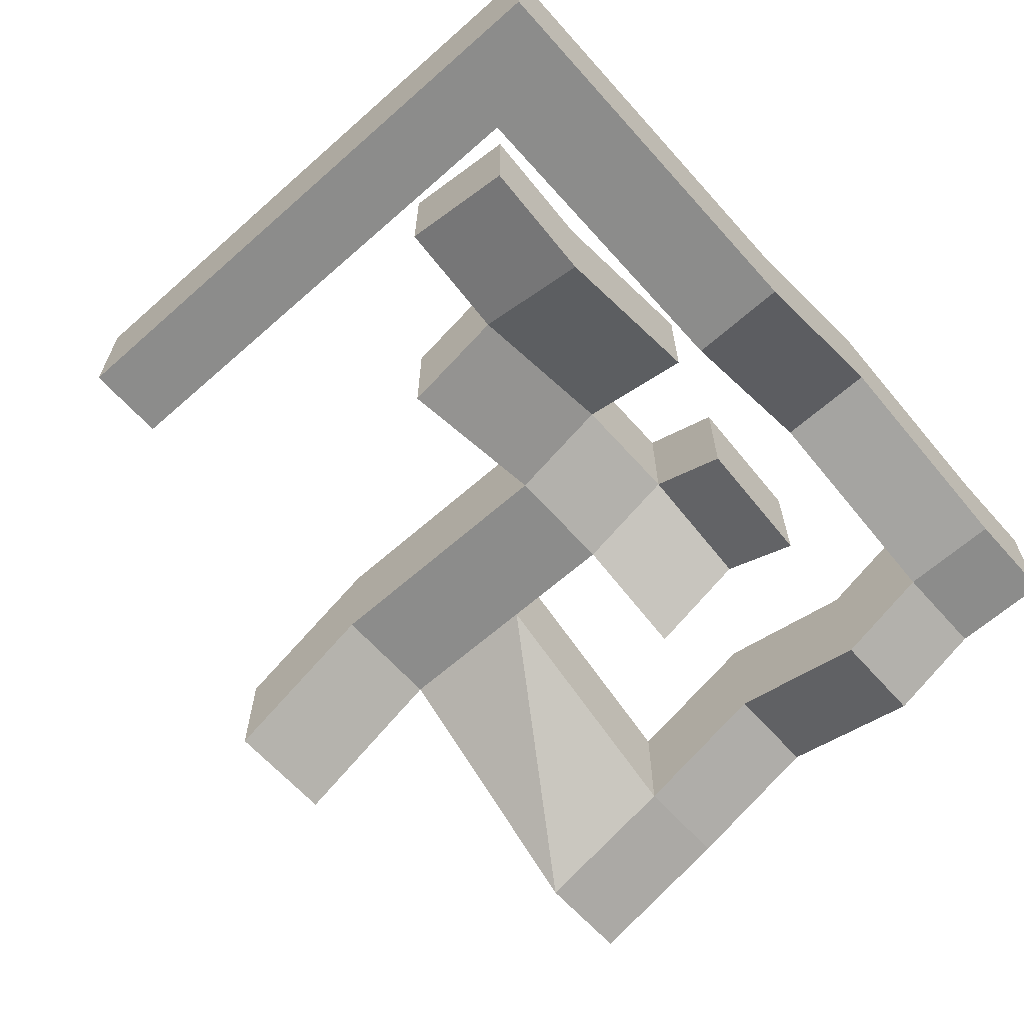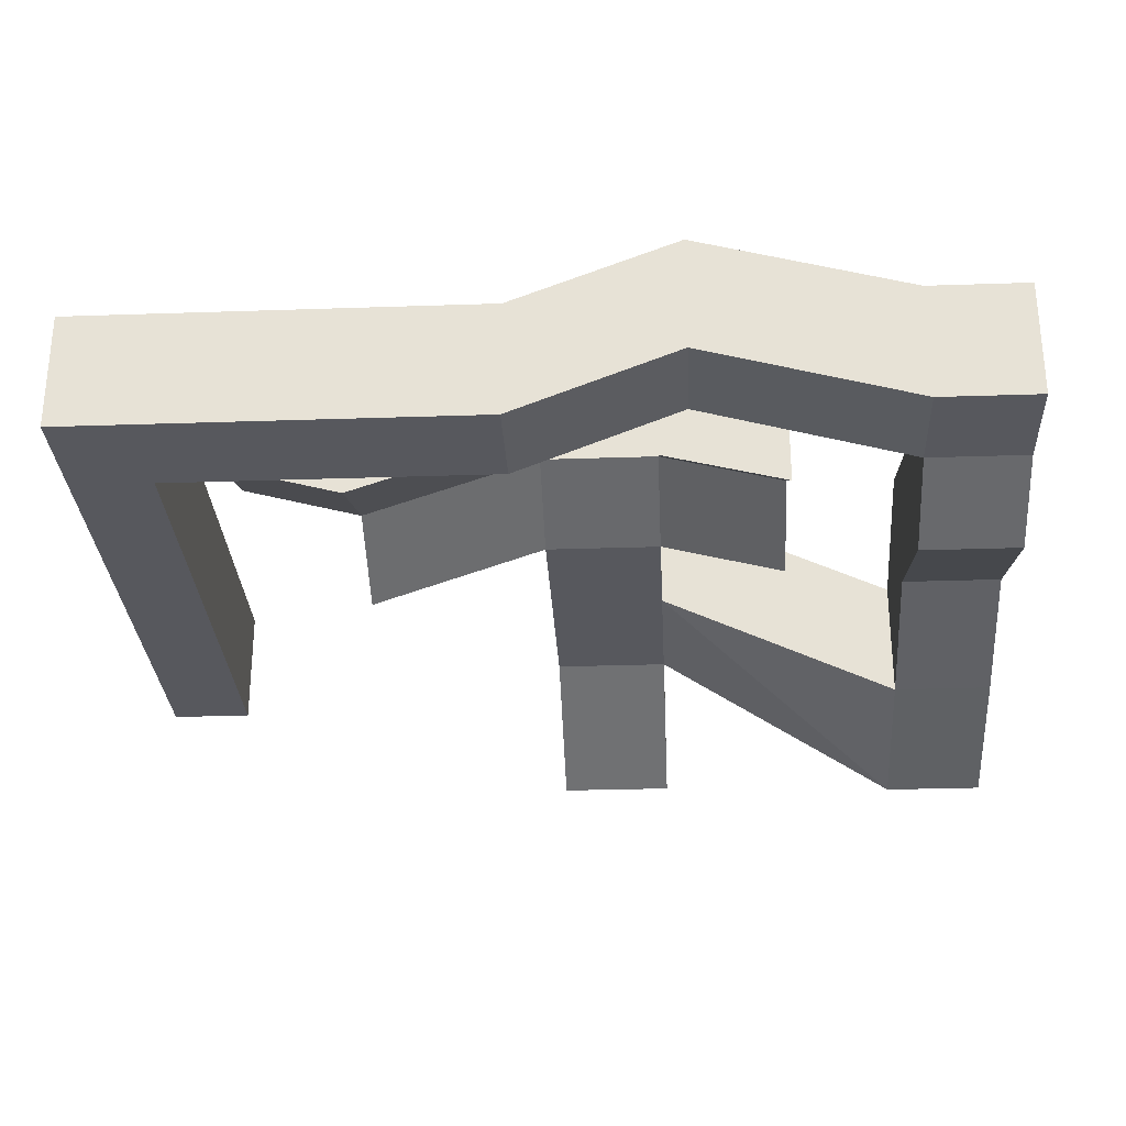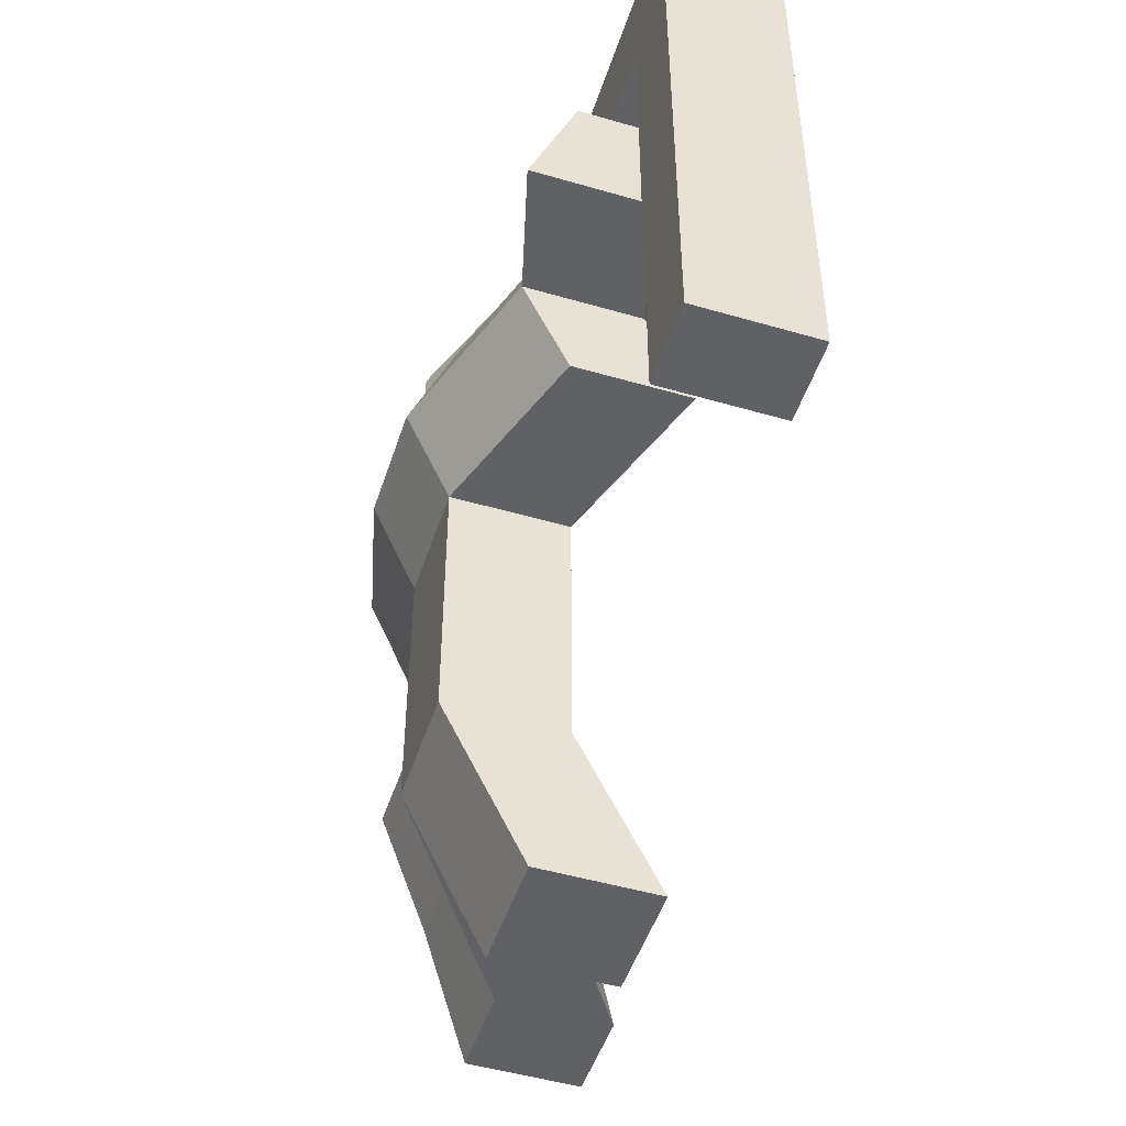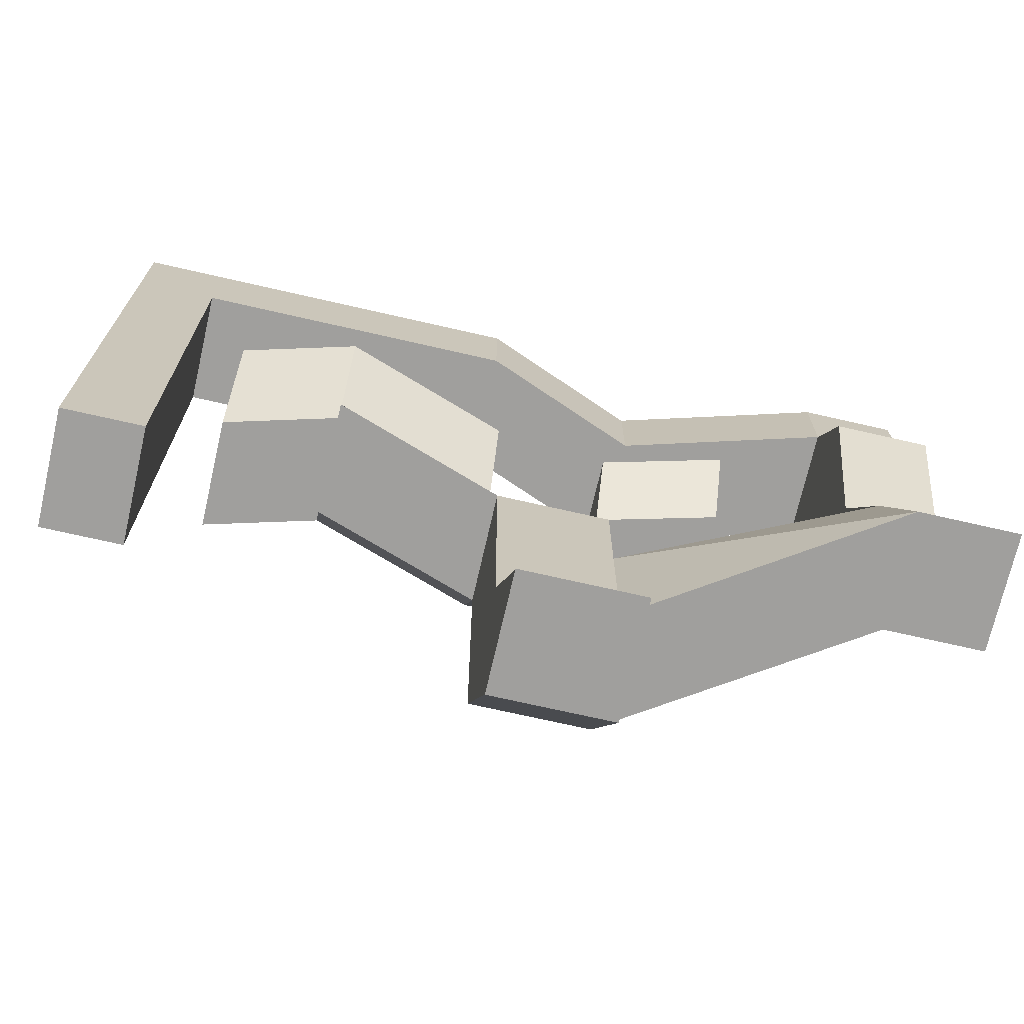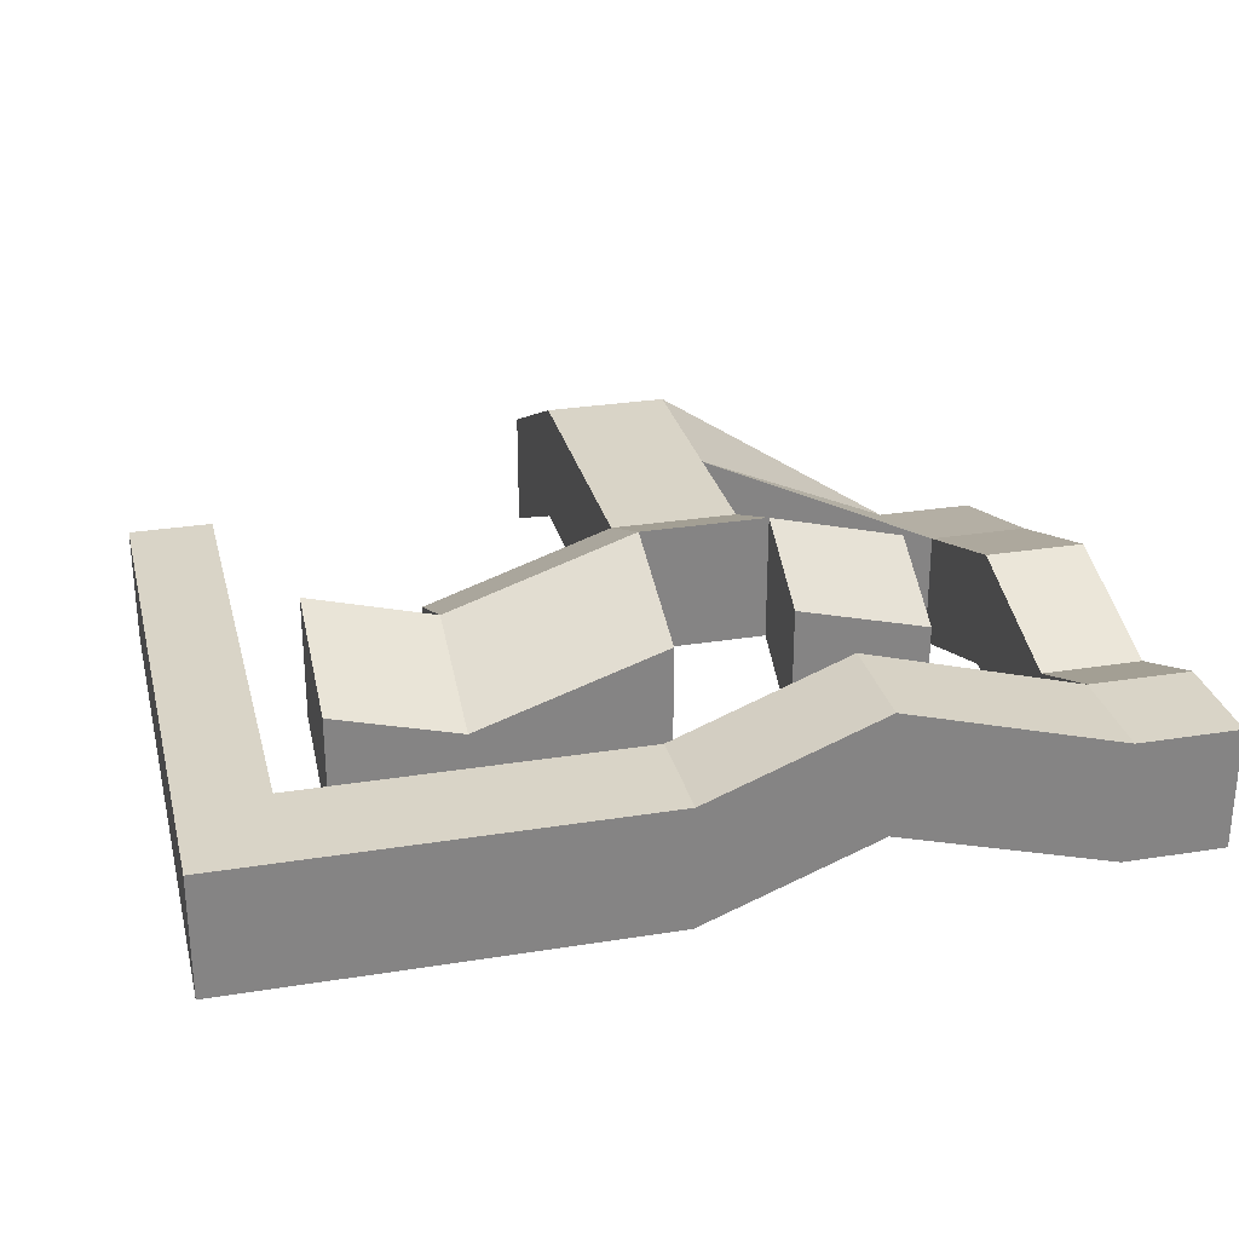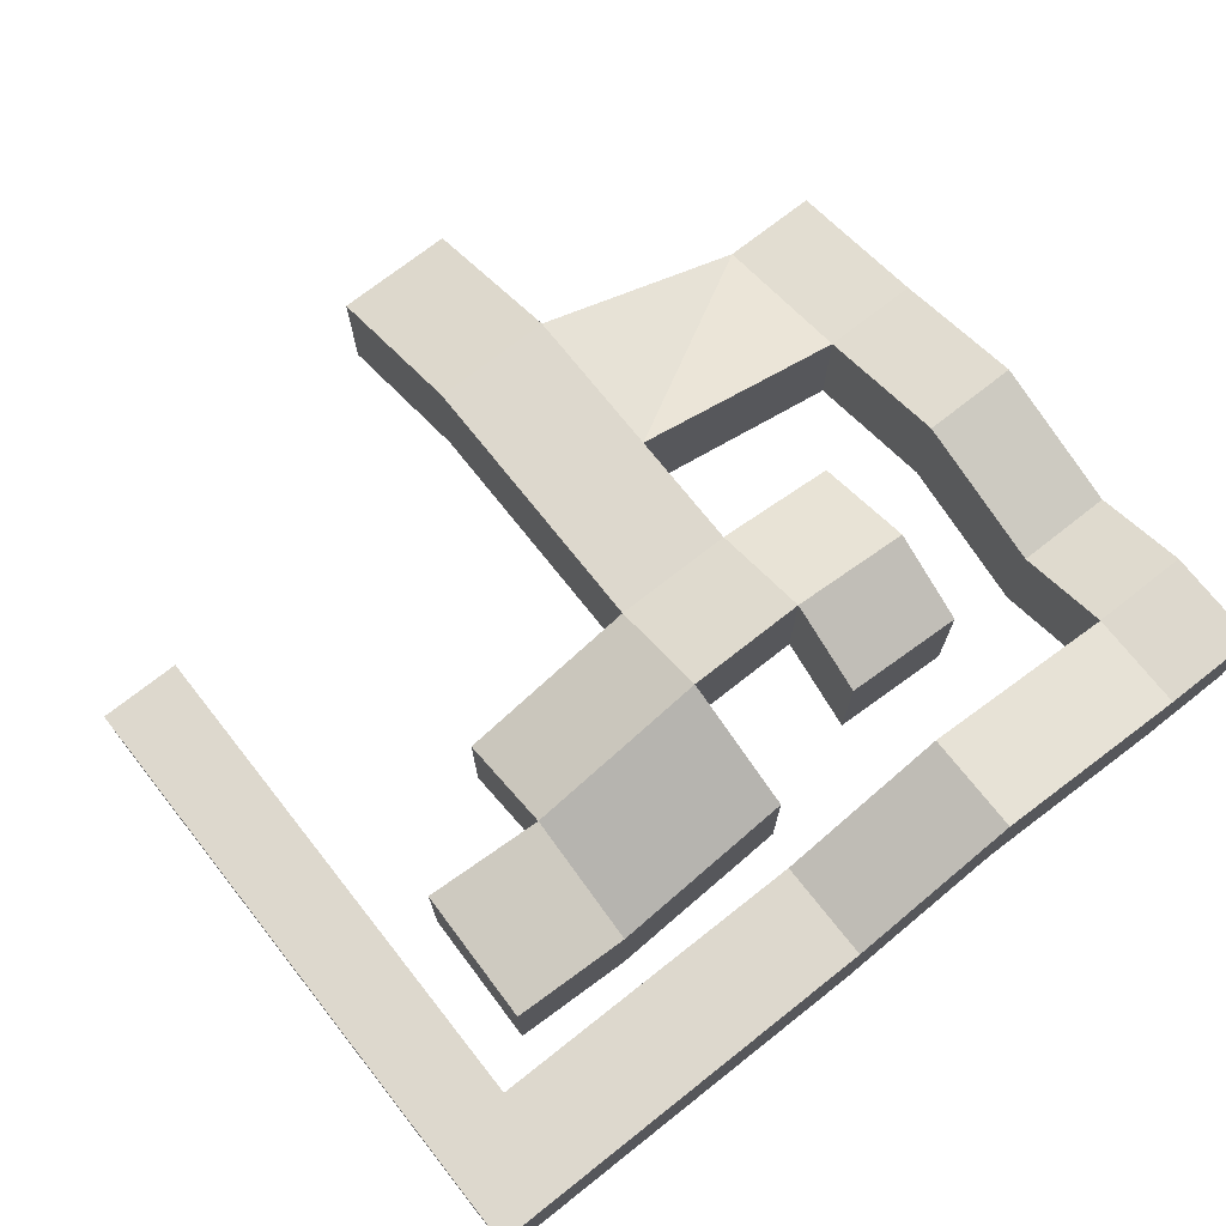
<metadata>
{"format":"obj","ext":"obj","renderer":"f3d","projection":"perspective","resolution":1024,"background":"white","views":[{"elev":-64.1,"azim":-48.3,"up":"+Y"},{"elev":-28.9,"azim":2.9,"up":"+Y"},{"elev":-49.2,"azim":-107.9,"up":"+Z"},{"elev":-71.3,"azim":-12.9,"up":"+Z"},{"elev":28.6,"azim":-13.6,"up":"+Y"},{"elev":72.3,"azim":-38.3,"up":"+Y"}]}
</metadata>
<code>
v 1.731 -0.1615 -4.442
v 1.731 -0.1615 -0.4417
v -2.269 -0.1615 -0.4417
v -2.269 -0.1615 -4.442
v 1.731 3.838 -4.442
v 1.731 3.838 -0.4417
v -2.269 3.838 -0.4417
v -2.269 3.838 -4.442
v 1.731 1.385 3.024
v -2.269 1.385 3.024
v 1.731 5.385 3.024
v -2.269 5.385 3.024
v 5.992 -1.252 -0.4417
v 5.992 2.748 -0.4417
v 5.992 0.2952 3.024
v 5.992 4.295 3.024
v 1.731 -0.2846 5.839
v 1.731 3.715 5.839
v 5.992 -1.375 5.839
v 5.992 2.625 5.839
v -8.246 -2.181 -0.4417
v -8.246 1.819 -0.4417
v -8.246 -0.6346 3.024
v -8.246 3.365 3.024
v -2.269 -0.2173 7.225
v -2.269 3.783 7.225
v -8.246 -2.237 7.225
v -8.246 1.763 7.225
v -12.3 0.4572 3.024
v -12.3 4.457 3.024
v -12.3 -1.145 7.225
v -12.3 2.855 7.225
v 1.731 -0.1615 -9.641
v -2.269 -0.1615 -9.641
v 1.731 3.838 -9.641
v -2.269 3.838 -9.641
v 1.731 -2.915 -15.2
v -2.269 -2.915 -15.2
v 1.731 1.085 -15.2
v -2.269 1.085 -15.2
v 9.868 -3.934 -4.442
v 9.868 0.06586 -4.442
v 9.868 -5.526 -9.641
v 9.868 -1.526 -9.641
v 13.2 -3.934 -4.442
v 13.2 0.06586 -4.442
v 13.2 -5.526 -9.641
v 13.2 -1.526 -9.641
v 9.868 -2.186 0.3294
v 9.868 1.814 0.3294
v 13.2 -2.186 0.3294
v 13.2 1.814 0.3294
v 9.868 -3.761 5.332
v 9.868 0.2387 5.332
v 13.2 -3.761 5.332
v 13.2 0.2387 5.332
v 9.868 -2.322 8.578
v 9.868 1.678 8.578
v 13.2 -2.322 8.578
v 13.2 1.678 8.578
v 9.868 -3.761 5.332
v 9.868 0.2387 5.332
v 9.868 -2.322 8.578
v 9.868 1.678 8.578
v 9.868 -2.322 11.99
v 9.868 1.678 11.99
v 13.2 -2.322 11.99
v 13.2 1.678 11.99
v 2.707 -0.3185 8.578
v 2.707 3.682 8.578
v 2.707 -0.3185 11.99
v 2.707 3.682 11.99
v -2.893 -2.514 8.578
v -2.893 1.486 8.578
v -2.893 -2.514 11.99
v -2.893 1.486 11.99
v -9.571 -2.514 8.578
v -9.571 1.486 8.578
v -9.571 -2.514 11.99
v -9.571 1.486 11.99
v -13.92 -2.514 8.578
v -13.92 1.486 8.578
v -13.92 -2.514 11.99
v -13.92 1.486 11.99
v -16.64 -2.514 8.578
v -16.64 1.486 8.578
v -16.64 -2.514 11.99
v -16.64 1.486 11.99
v -13.92 -2.514 -8.419
v -13.92 1.486 -8.419
v -16.64 -2.514 -8.419
v -16.64 1.486 -8.419
f 4 3 2
f 6 7 8
f 2 6 5
f 11 12 7
f 4 8 7
f 36 35 5
f 9 10 12
f 21 23 10
f 9 15 13
f 10 9 2
f 13 15 16
f 14 16 11
f 20 18 11
f 13 14 6
f 18 20 19
f 9 17 19
f 19 20 16
f 11 18 17
f 24 23 21
f 12 24 22
f 12 26 28
f 7 22 21
f 27 28 26
f 27 25 10
f 29 31 27
f 25 26 12
f 30 32 31
f 28 32 30
f 27 31 32
f 30 29 23
f 36 40 39
f 34 36 8
f 1 41 43
f 1 33 34
f 40 38 37
f 38 40 36
f 35 39 37
f 37 38 34
f 45 47 43
f 44 42 5
f 43 44 35
f 5 42 41
f 46 48 47
f 44 48 46
f 47 48 44
f 52 50 42
f 52 56 54
f 49 51 45
f 45 51 52
f 50 49 41
f 60 58 54
f 53 55 51
f 55 56 52
f 50 54 53
f 60 68 66
f 57 59 55
f 55 59 60
f 61 63 57
f 64 63 61
f 64 62 54
f 63 64 58
f 62 61 53
f 68 67 65
f 65 67 59
f 67 68 60
f 57 69 71
f 69 73 75
f 72 70 58
f 65 71 72
f 70 69 57
f 77 79 75
f 76 74 70
f 75 76 72
f 70 74 73
f 77 81 83
f 80 78 74
f 75 79 80
f 78 77 73
f 81 85 87
f 84 82 78
f 83 84 80
f 82 81 77
f 88 87 85
f 88 86 82
f 83 87 88
f 86 92 90
f 92 91 89
f 89 91 85
f 91 92 86
f 90 89 81
f 1 4 2
f 5 6 8
f 1 2 5
f 6 11 7
f 3 4 7
f 8 36 5
f 11 9 12
f 3 21 10
f 2 9 13
f 3 10 2
f 14 13 16
f 6 14 11
f 16 20 11
f 2 13 6
f 17 18 19
f 15 9 19
f 15 19 16
f 9 11 17
f 22 24 21
f 7 12 22
f 24 12 28
f 3 7 21
f 25 27 26
f 23 27 10
f 23 29 27
f 10 25 12
f 29 30 31
f 24 28 30
f 28 27 32
f 24 30 23
f 35 36 39
f 4 34 8
f 33 1 43
f 4 1 34
f 39 40 37
f 34 38 36
f 33 35 37
f 33 37 34
f 41 45 43
f 35 44 5
f 33 43 35
f 1 5 41
f 45 46 47
f 42 44 46
f 43 47 44
f 46 52 42
f 50 52 54
f 41 49 45
f 46 45 52
f 42 50 41
f 56 60 54
f 49 53 51
f 51 55 52
f 49 50 53
f 58 60 66
f 53 57 55
f 56 55 60
f 53 61 57
f 62 64 61
f 58 64 54
f 57 63 58
f 54 62 53
f 66 68 65
f 57 65 59
f 59 67 60
f 65 57 71
f 71 69 75
f 66 72 58
f 66 65 72
f 58 70 57
f 73 77 75
f 72 76 70
f 71 75 72
f 69 70 73
f 79 77 83
f 76 80 74
f 76 75 80
f 74 78 73
f 83 81 87
f 80 84 78
f 79 83 80
f 78 82 77
f 86 88 85
f 84 88 82
f 84 83 88
f 82 86 90
f 90 92 89
f 81 89 85
f 85 91 86
f 82 90 81

</code>
